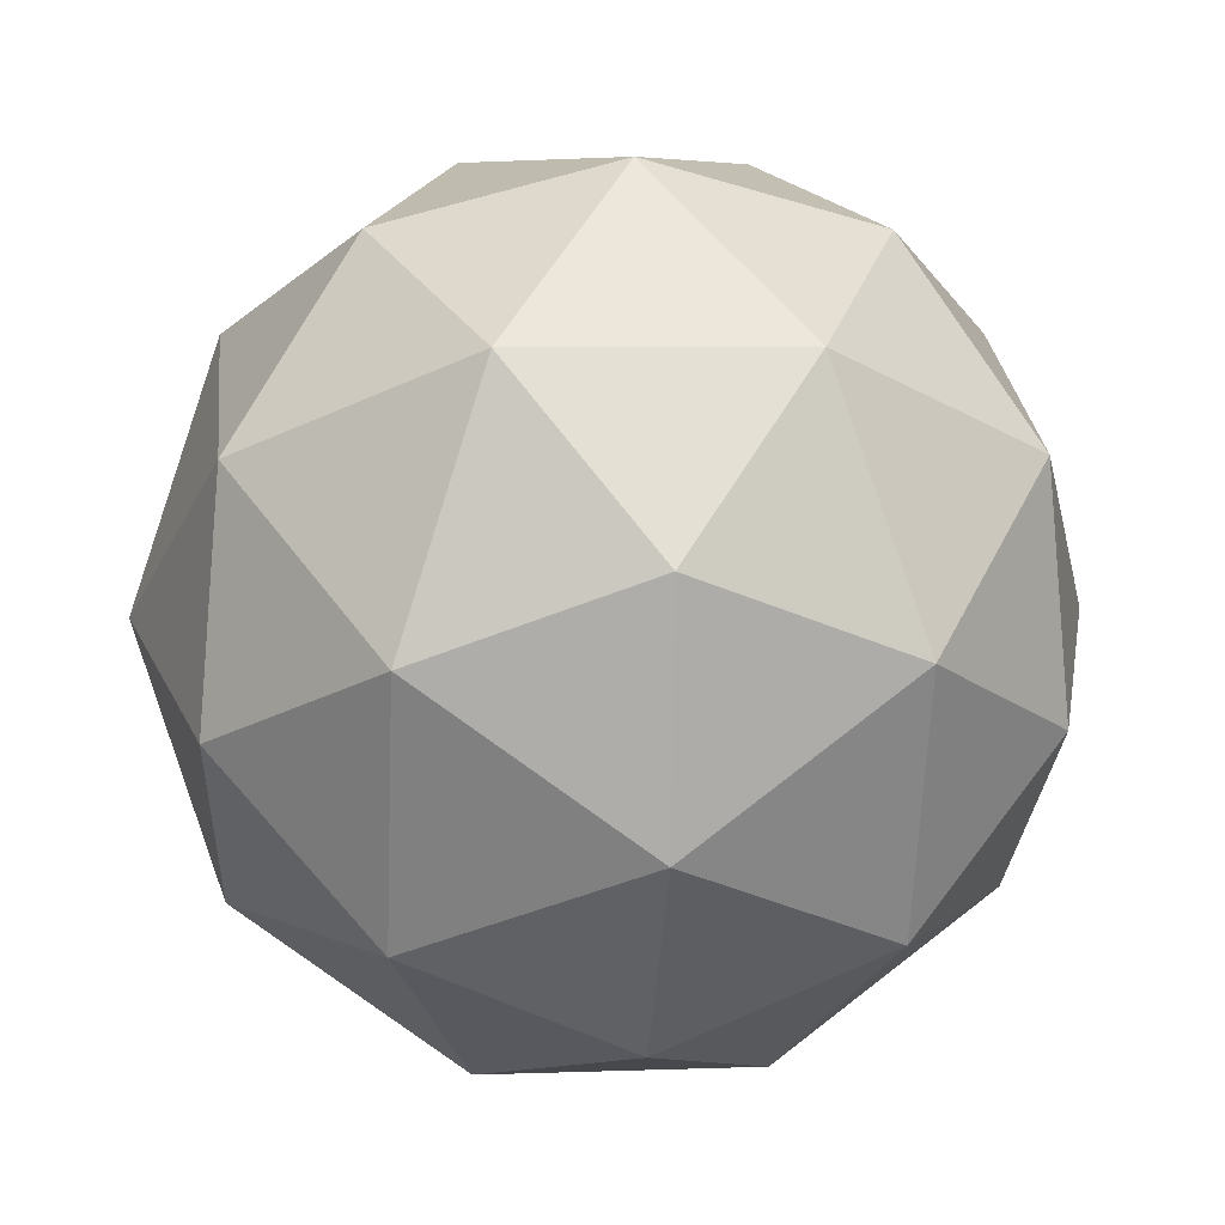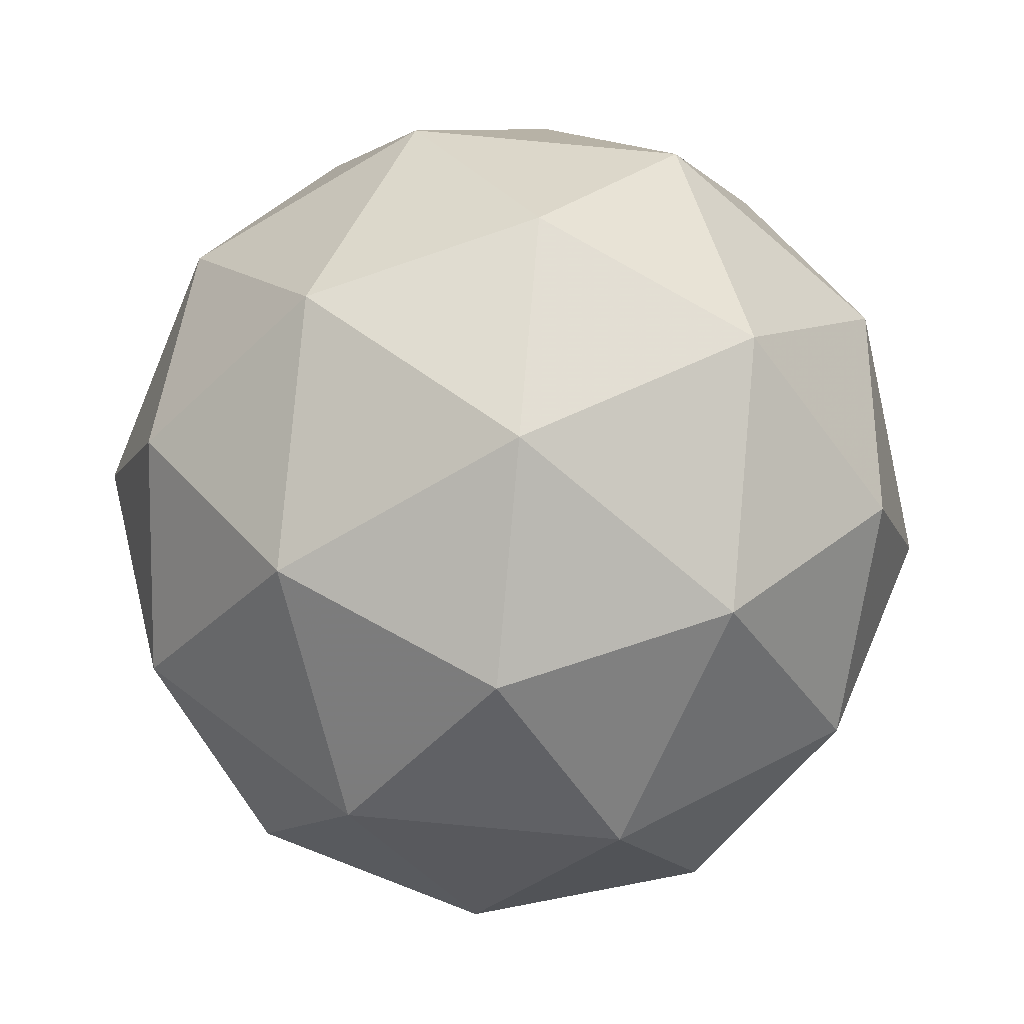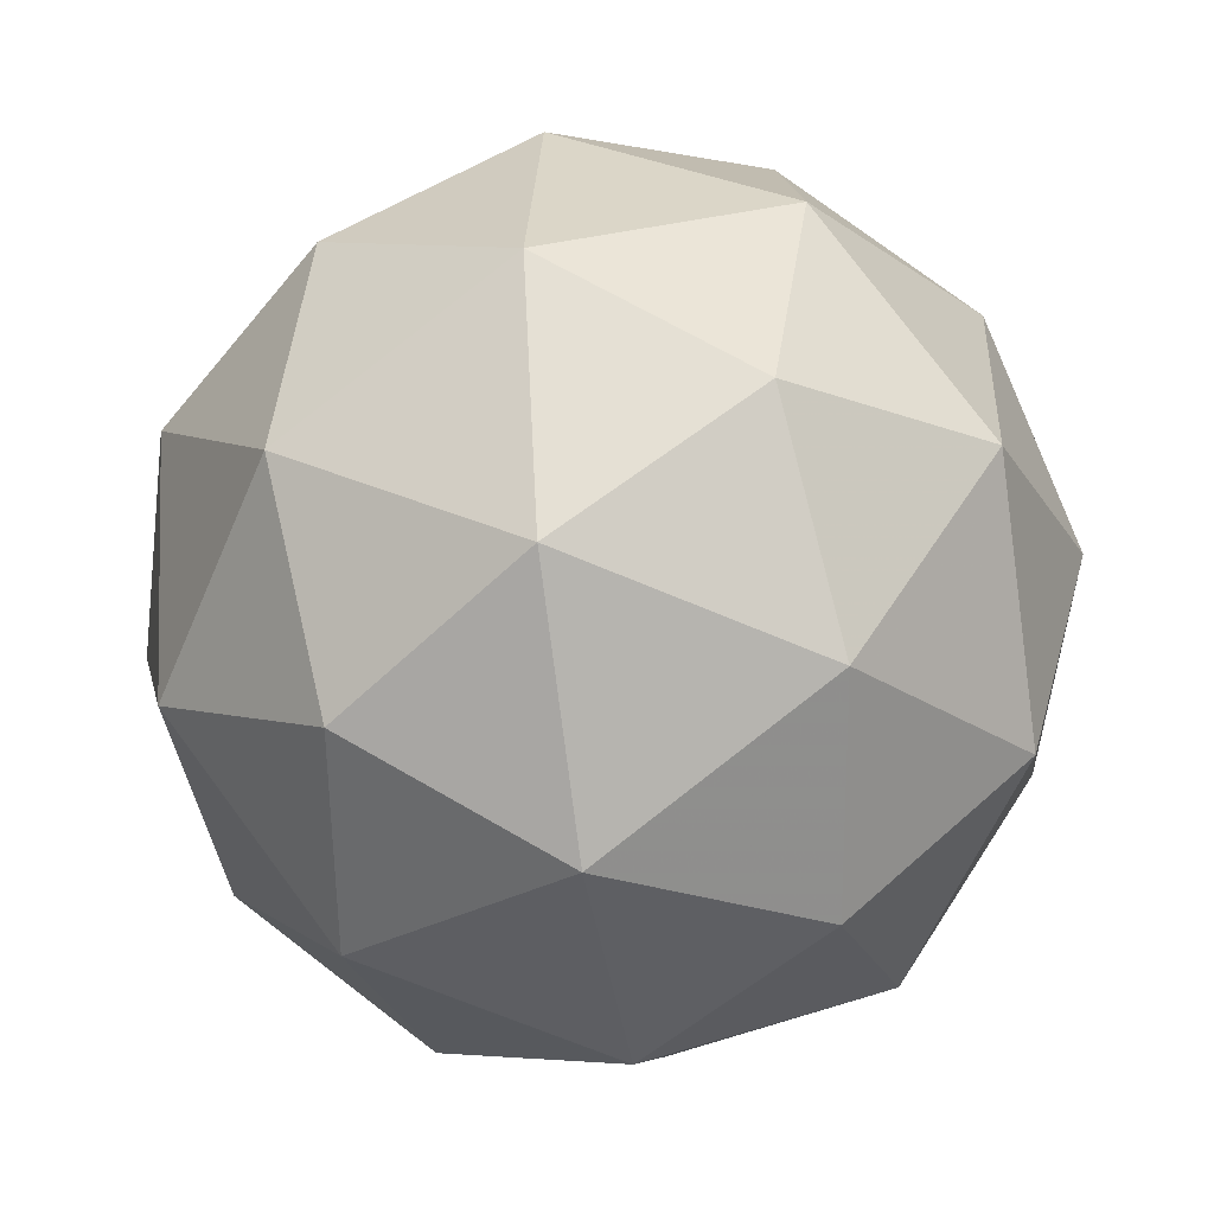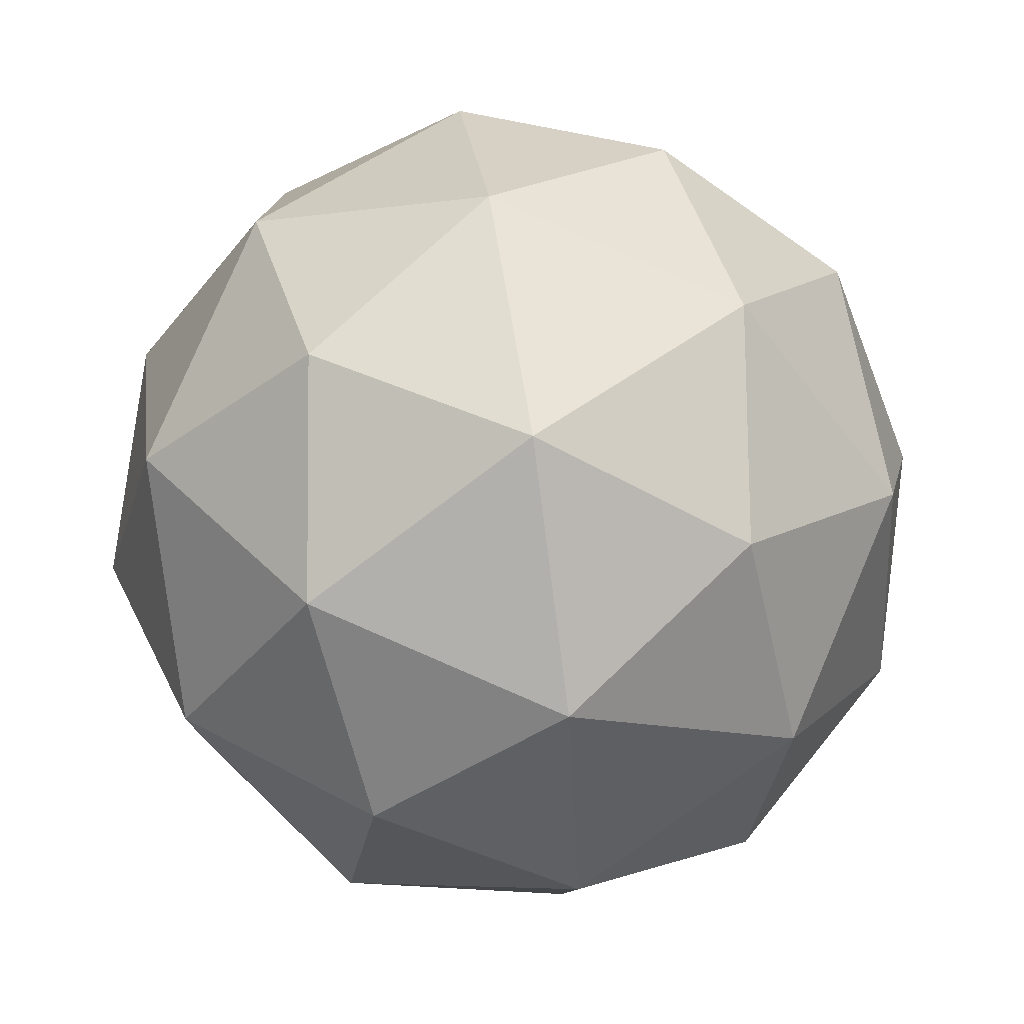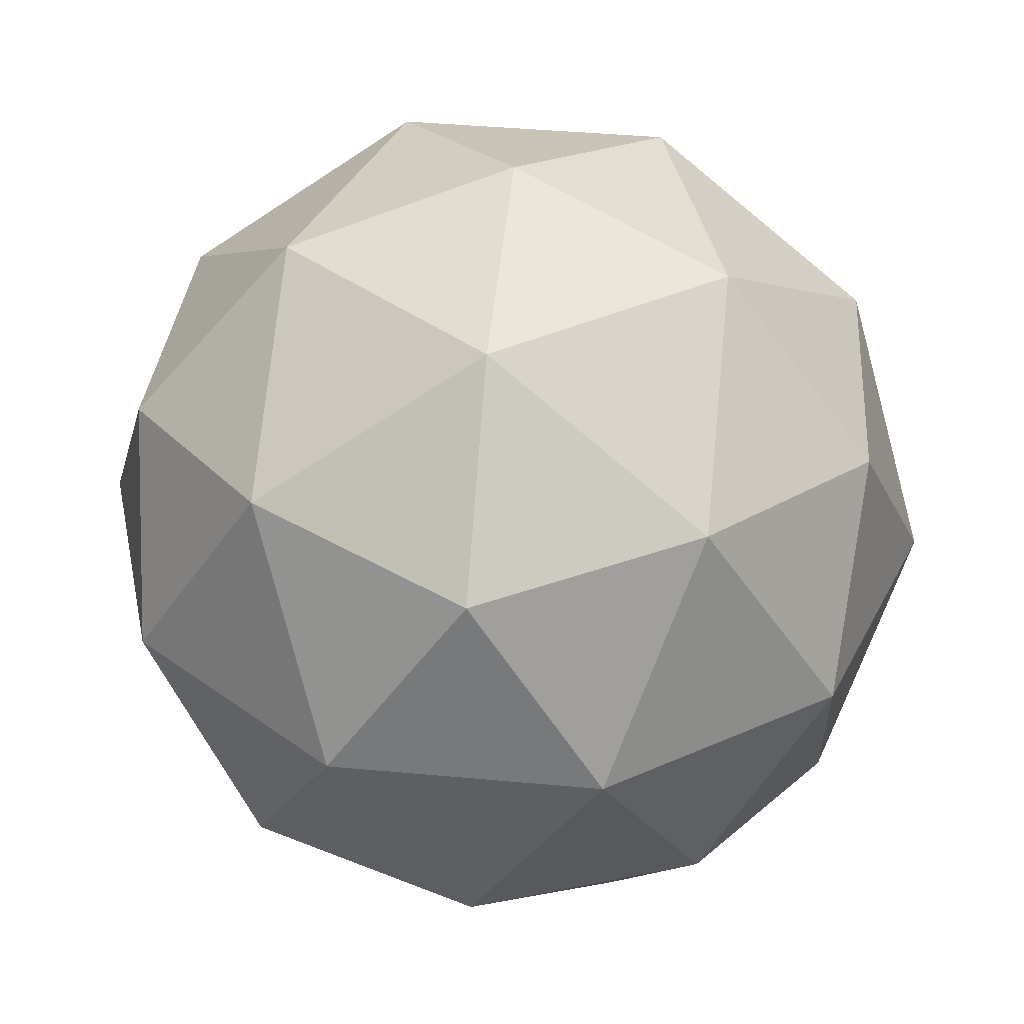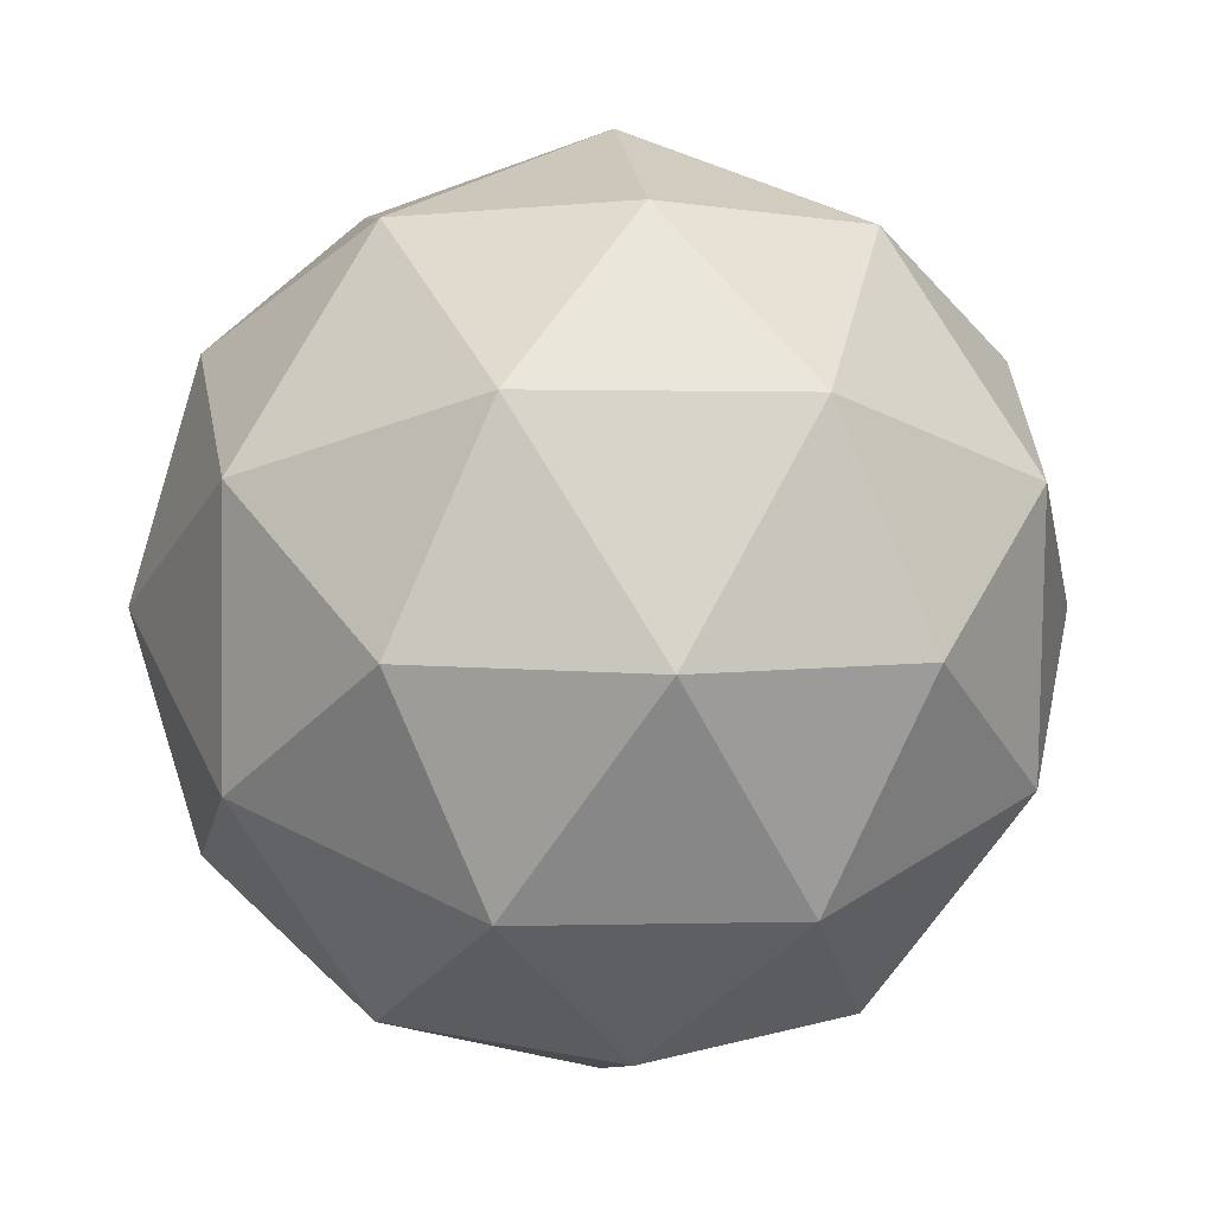
<metadata>
{"format":"obj","ext":"obj","renderer":"f3d","projection":"perspective","resolution":1024,"background":"white","views":[{"elev":-57.3,"azim":147.1,"up":"+Y"},{"elev":42.3,"azim":-16.6,"up":"+Z"},{"elev":-53.5,"azim":-143.1,"up":"+Y"},{"elev":6.4,"azim":86.6,"up":"+Y"},{"elev":-14.0,"azim":-116.8,"up":"+Y"},{"elev":44.7,"azim":-133.7,"up":"+Z"}]}
</metadata>
<code>
v 0.8853 0.2166 -0.6313
v 0.8303 0.2546 -0.5803
v 0.9113 0.2774 -0.5793
v 0.9579 0.2081 -0.5895
v 0.9057 0.1425 -0.597
v 0.8268 0.1713 -0.5913
v 0.8688 0.2696 -0.5071
v 0.9476 0.2409 -0.5128
v 0.9442 0.1576 -0.5237
v 0.8632 0.1348 -0.5248
v 0.8166 0.2041 -0.5145
v 0.8891 0.1956 -0.4727
v 0.9002 0.2541 -0.6146
v 0.8526 0.2408 -0.6153
v 0.8679 0.2765 -0.5847
v 0.8183 0.2141 -0.5917
v 0.8506 0.1918 -0.6217
v 0.9276 0.2134 -0.6207
v 0.9429 0.2492 -0.5901
v 0.897 0.1749 -0.625
v 0.9396 0.1699 -0.6005
v 0.8626 0.1483 -0.6015
v 0.8123 0.2334 -0.5466
v 0.8102 0.1844 -0.553
v 0.8905 0.2853 -0.5416
v 0.8429 0.272 -0.5422
v 0.9643 0.2277 -0.551
v 0.9369 0.2684 -0.545
v 0.9316 0.1402 -0.5618
v 0.9622 0.1787 -0.5574
v 0.8376 0.1437 -0.5591
v 0.884 0.1268 -0.5624
v 0.8349 0.2423 -0.5035
v 0.9119 0.2639 -0.5025
v 0.9562 0.198 -0.5123
v 0.9066 0.1357 -0.5193
v 0.8316 0.163 -0.5139
v 0.8775 0.2373 -0.479
v 0.8469 0.1988 -0.4833
v 0.9239 0.2204 -0.4823
v 0.9218 0.1714 -0.4888
v 0.8742 0.158 -0.4894
f 1 14 13
f 2 14 16
f 1 13 18
f 1 18 20
f 1 20 17
f 2 16 23
f 3 15 25
f 4 19 27
f 5 21 29
f 6 22 31
f 2 23 26
f 3 25 28
f 4 27 30
f 5 29 32
f 6 31 24
f 7 33 38
f 8 34 40
f 9 35 41
f 10 36 42
f 11 37 39
f 39 42 12
f 39 37 42
f 37 10 42
f 42 41 12
f 42 36 41
f 36 9 41
f 41 40 12
f 41 35 40
f 35 8 40
f 40 38 12
f 40 34 38
f 34 7 38
f 38 39 12
f 38 33 39
f 33 11 39
f 24 37 11
f 24 31 37
f 31 10 37
f 32 36 10
f 32 29 36
f 29 9 36
f 30 35 9
f 30 27 35
f 27 8 35
f 28 34 8
f 28 25 34
f 25 7 34
f 26 33 7
f 26 23 33
f 23 11 33
f 31 32 10
f 31 22 32
f 22 5 32
f 29 30 9
f 29 21 30
f 21 4 30
f 27 28 8
f 27 19 28
f 19 3 28
f 25 26 7
f 25 15 26
f 15 2 26
f 23 24 11
f 23 16 24
f 16 6 24
f 17 22 6
f 17 20 22
f 20 5 22
f 20 21 5
f 20 18 21
f 18 4 21
f 18 19 4
f 18 13 19
f 13 3 19
f 16 17 6
f 16 14 17
f 14 1 17
f 13 15 3
f 13 14 15
f 14 2 15

</code>
